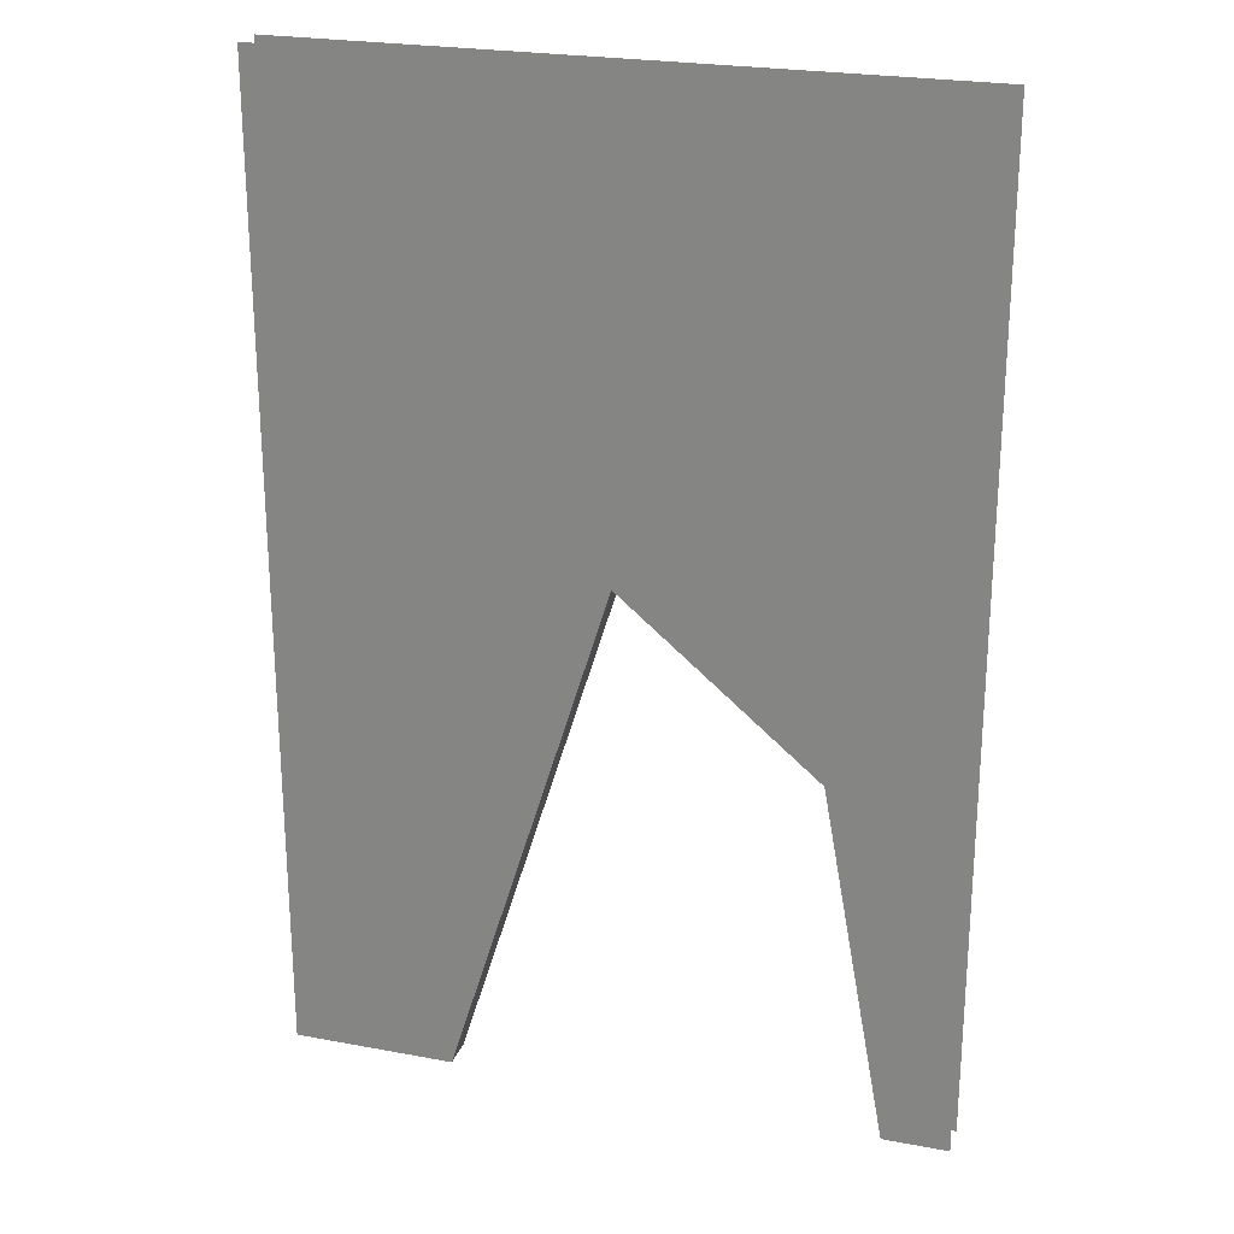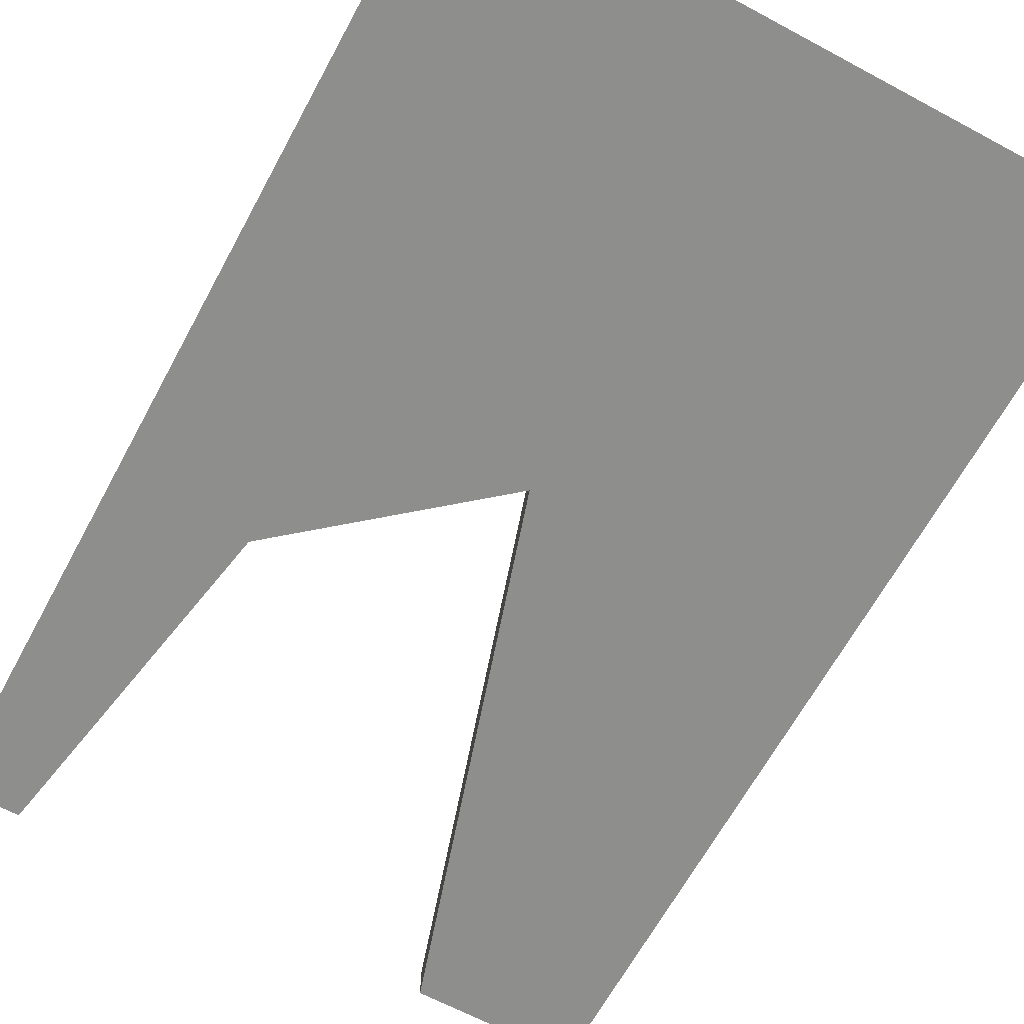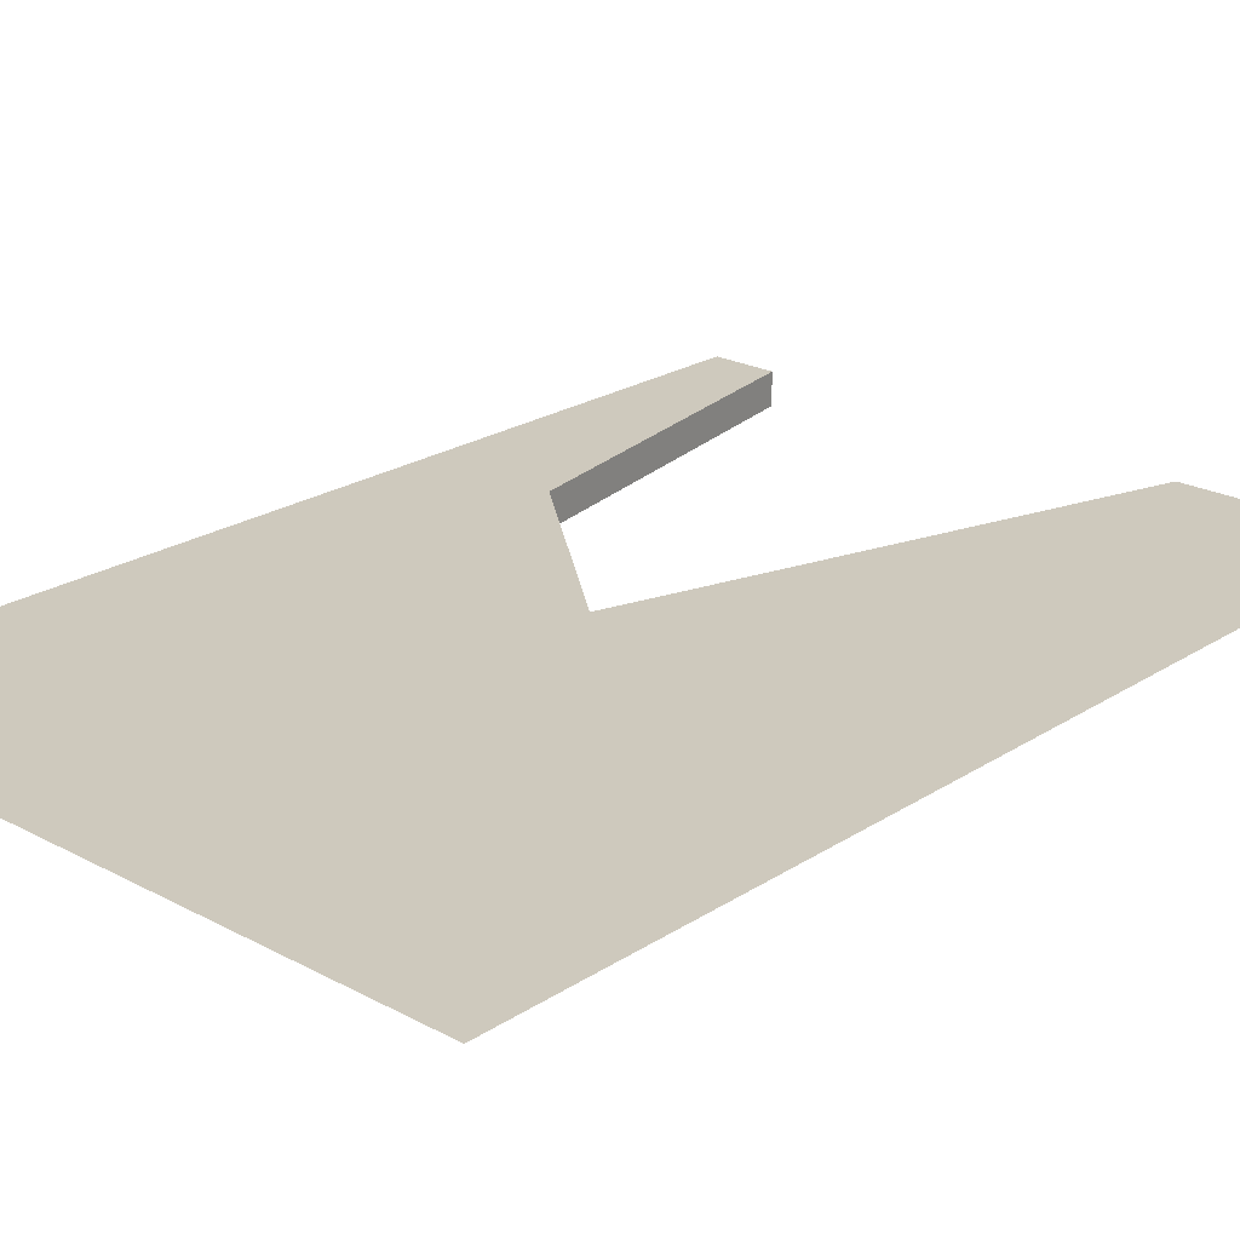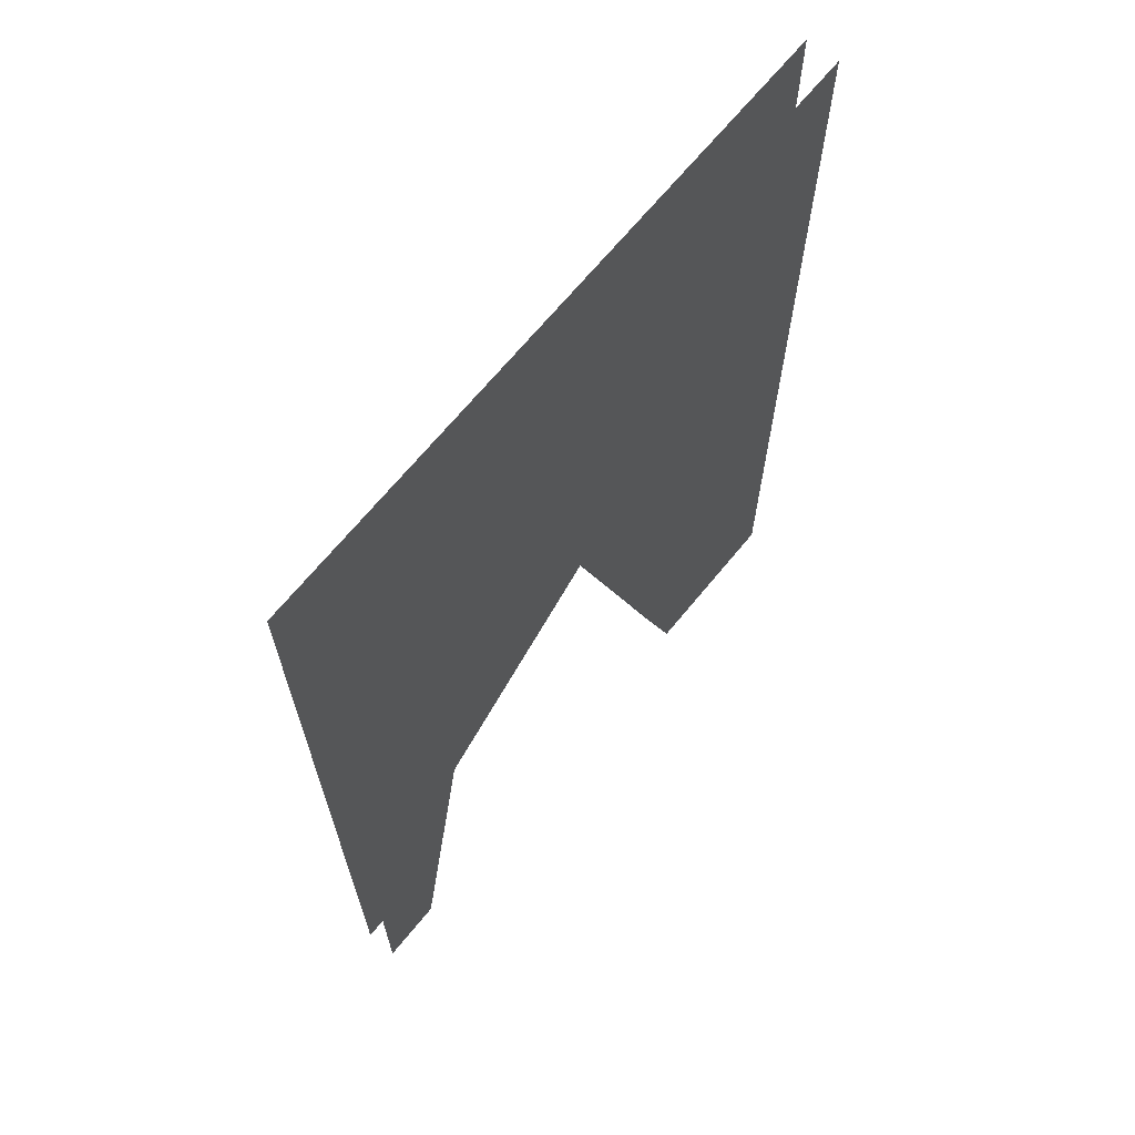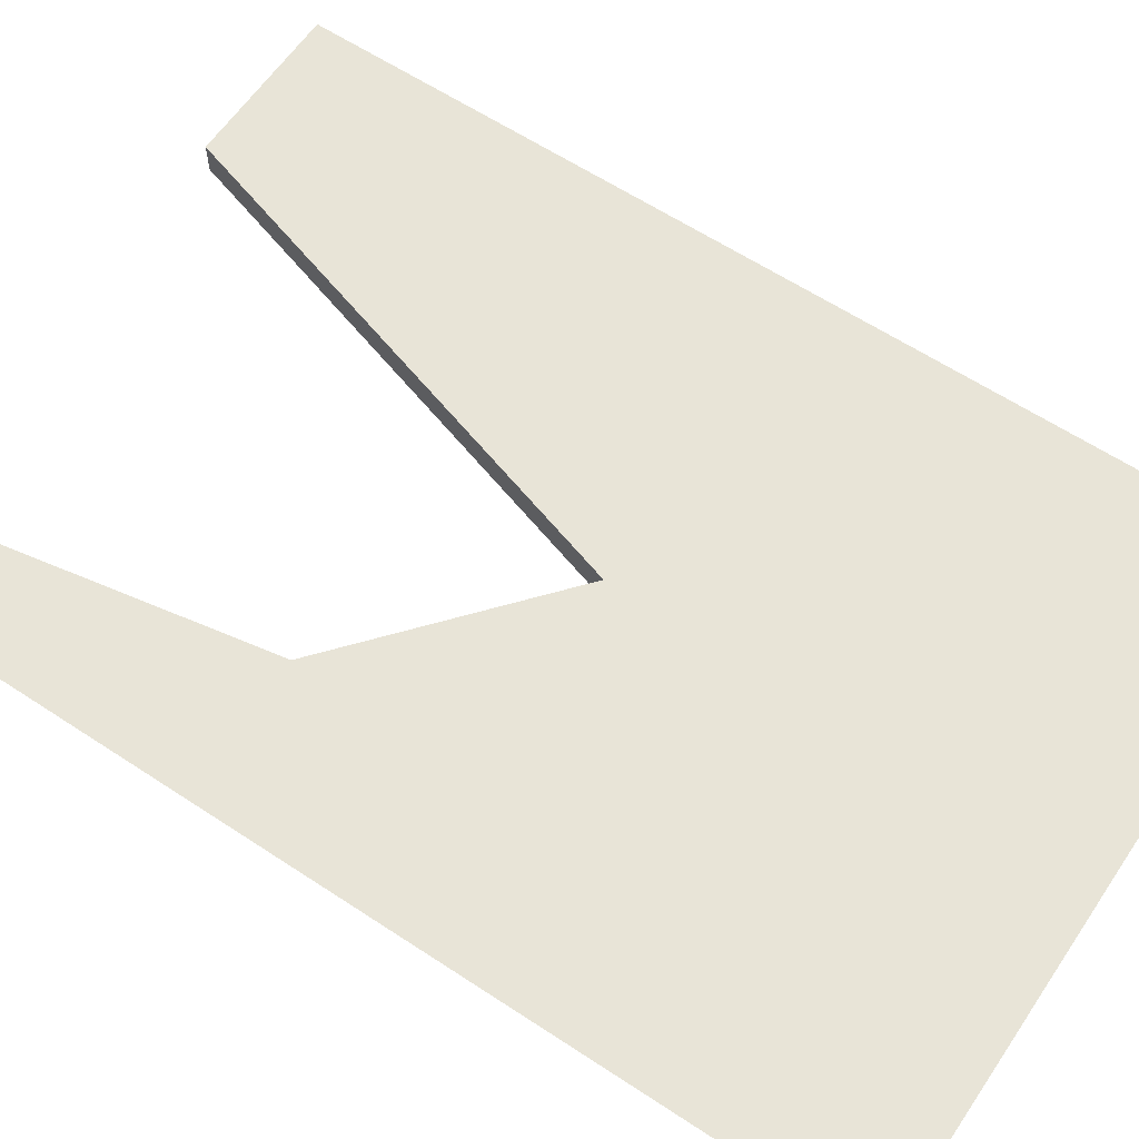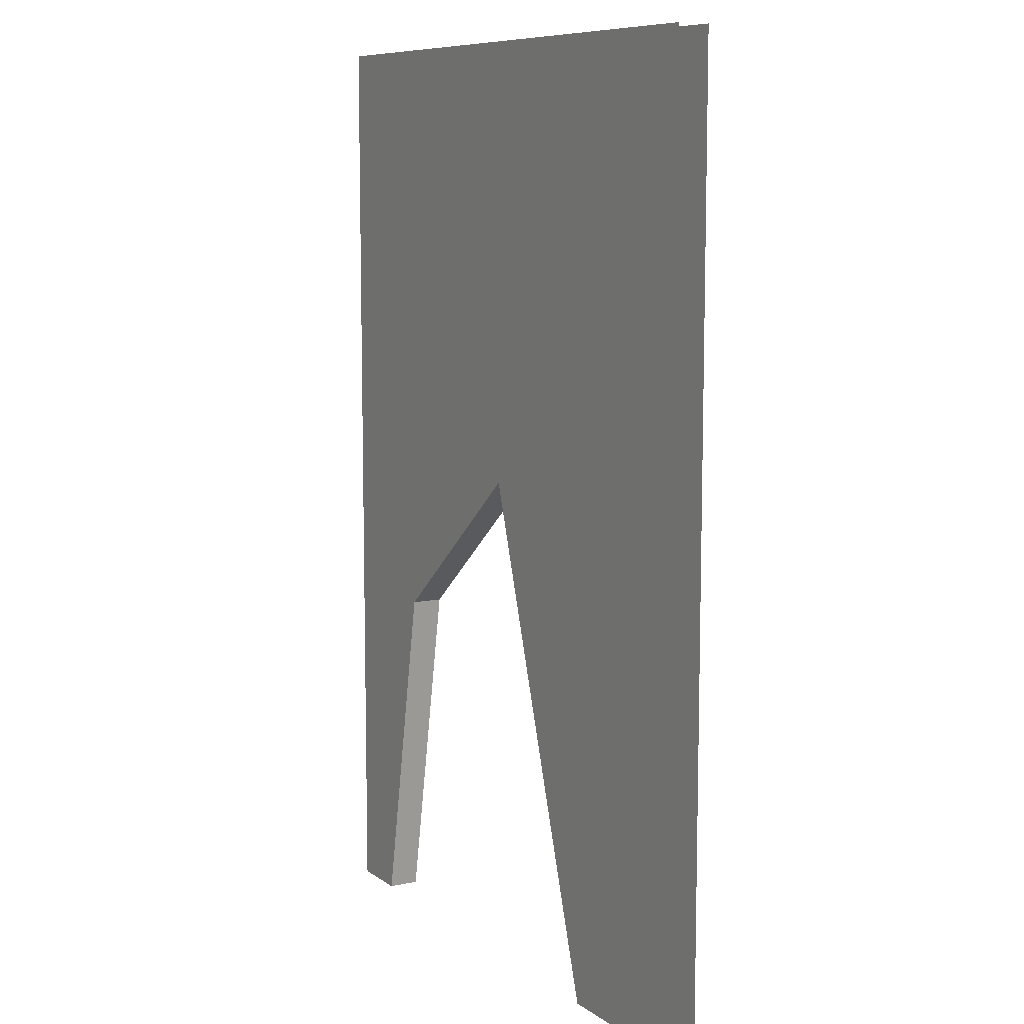
<metadata>
{"format":"obj","ext":"obj","renderer":"f3d","projection":"perspective","resolution":1024,"background":"white","views":[{"elev":24.2,"azim":17.2,"up":"+Y"},{"elev":-64.9,"azim":151.6,"up":"+Z"},{"elev":22.7,"azim":-137.7,"up":"+Z"},{"elev":67.8,"azim":129.3,"up":"+Y"},{"elev":61.3,"azim":123.9,"up":"+Z"},{"elev":9.0,"azim":-120.0,"up":"+Y"}]}
</metadata>
<code>
o Shattered_3
g Shattered 3
v 0 0 0
v -2 0 0
v 0 18 0
v -4 11 0
v -15 0 0
v -20 0 0
v -10 16 0
v -20 18 0
v 0 30 0
v -2 30 0
v -18 30 0
v -20 30 0
v -2 0 -1
v 0 0 -1
v -4 11 -1
v 0 18 -1
v -20 0 -1
v -15 0 -1
v -20 18 -1
v -10 16 -1
v -2 30 -1
v 0 30 -1
v -20 30 -1
v -18 30 -1
f 3 4 2 1
f 7 8 6 5
f 9 10 4 3
f 11 12 8 7
f 10 11 7 4
f 15 16 14 13
f 19 20 18 17
f 21 22 16 15
f 23 24 20 19
f 24 21 15 20
f 20 15 4 7
f 20 7 5 18
f 4 15 13 2

</code>
